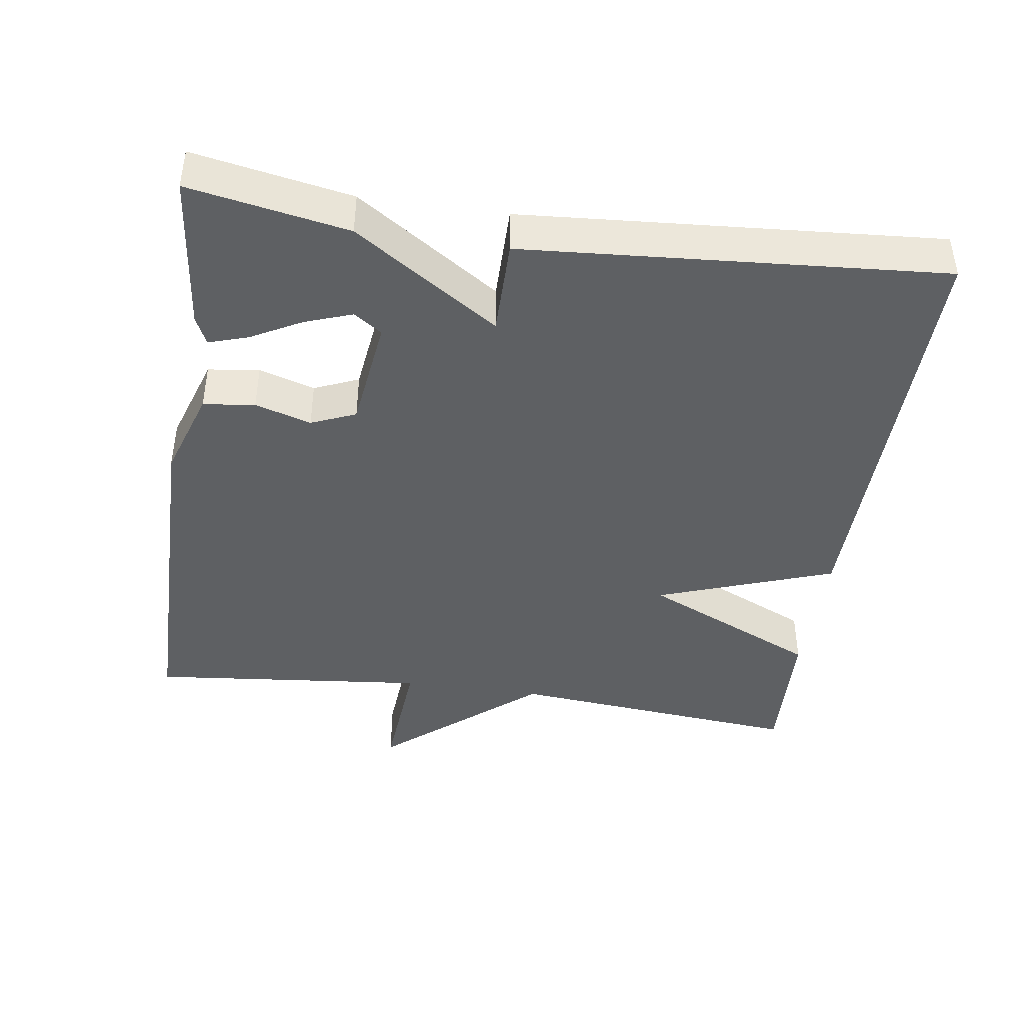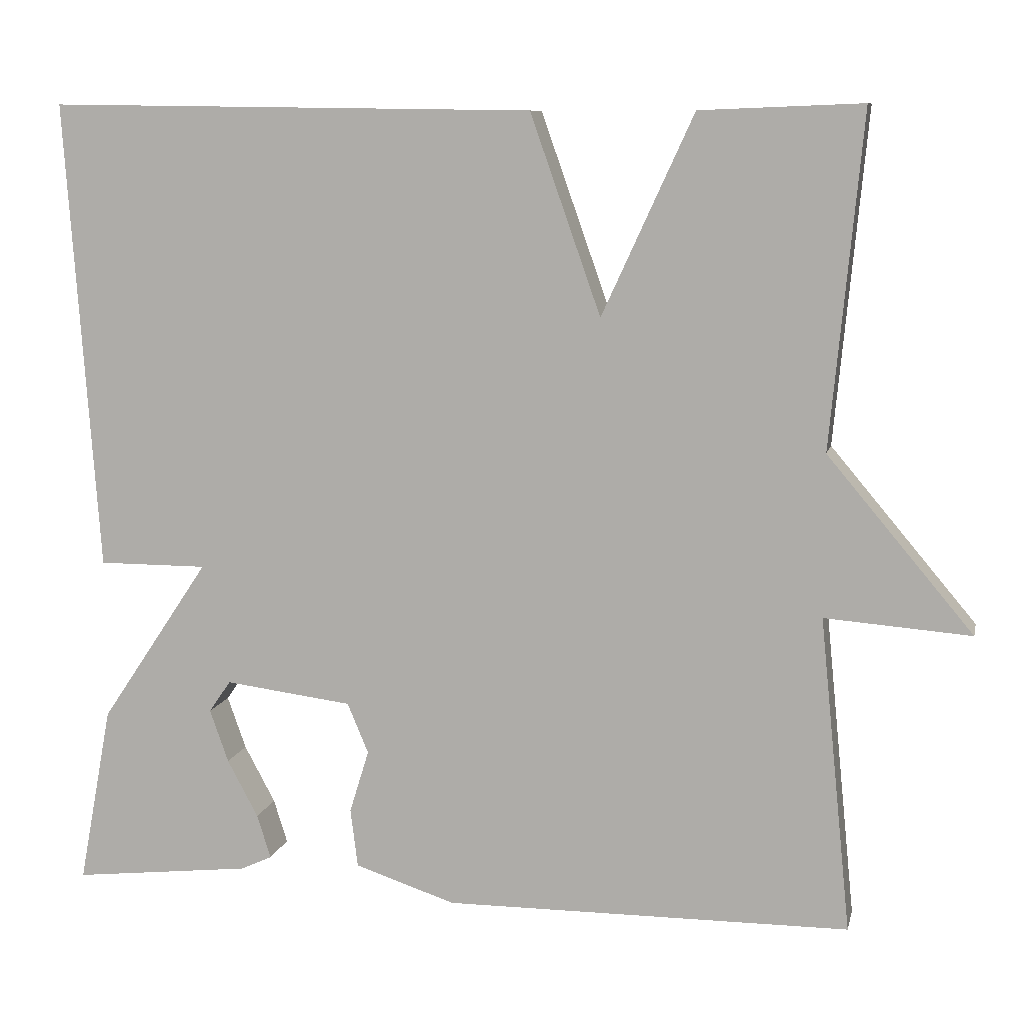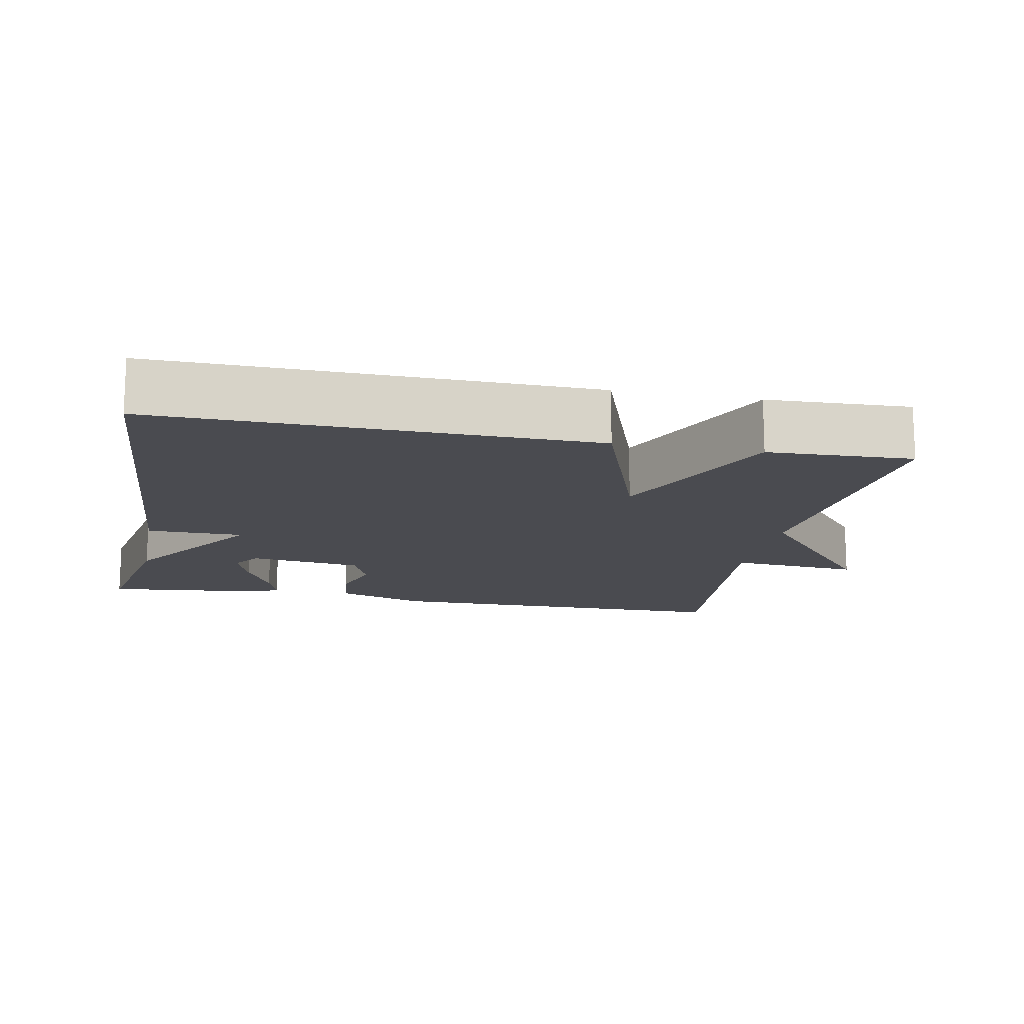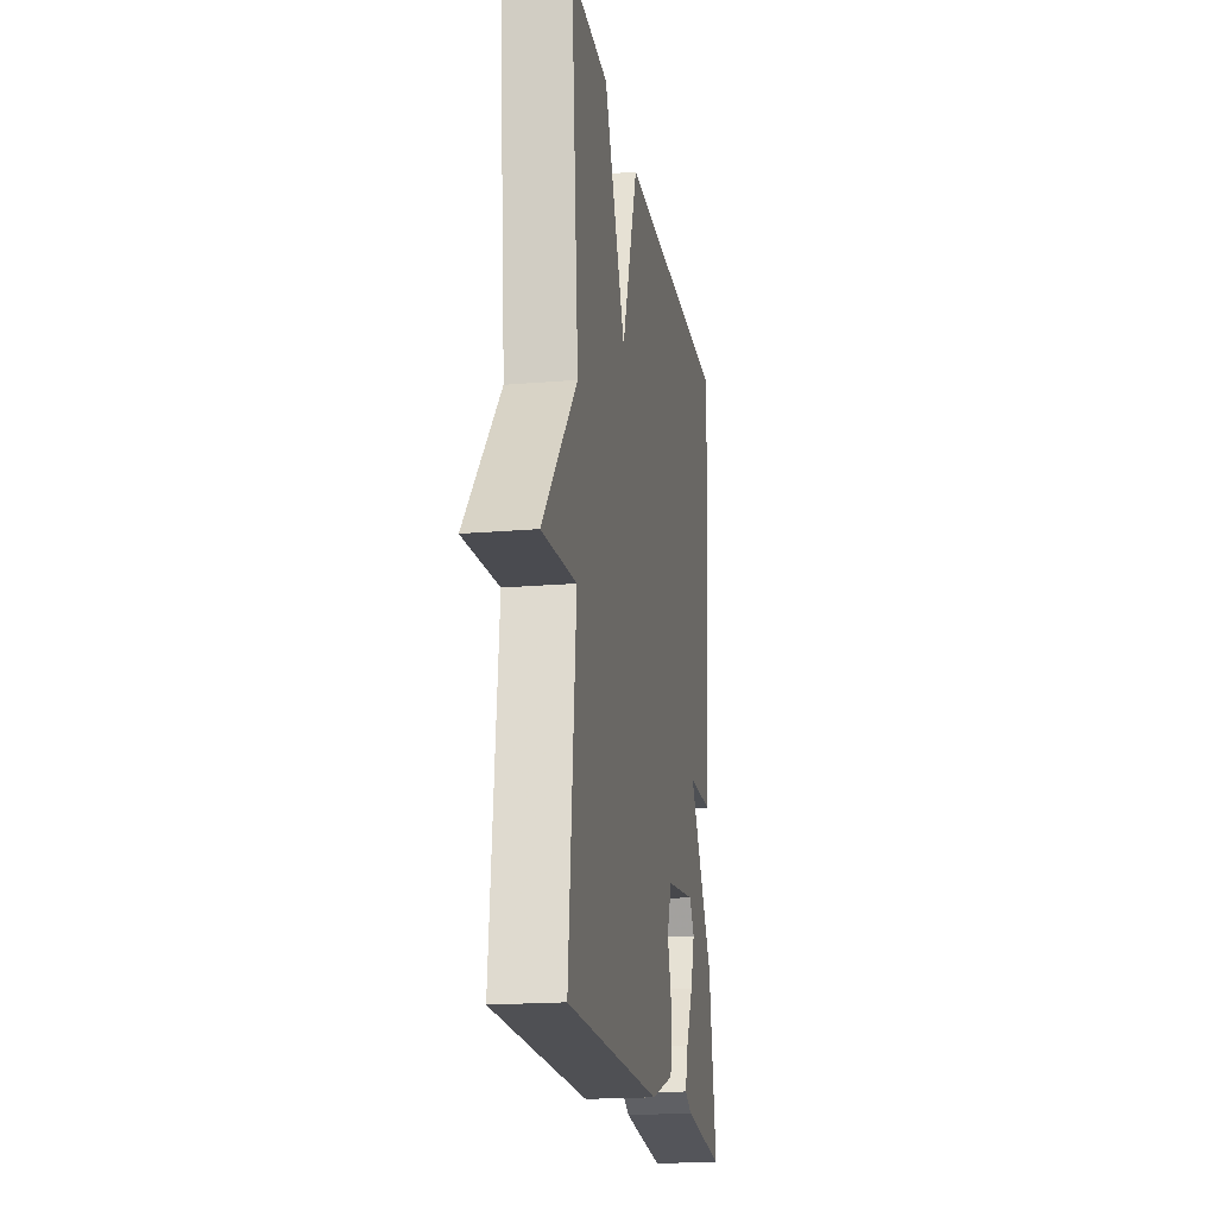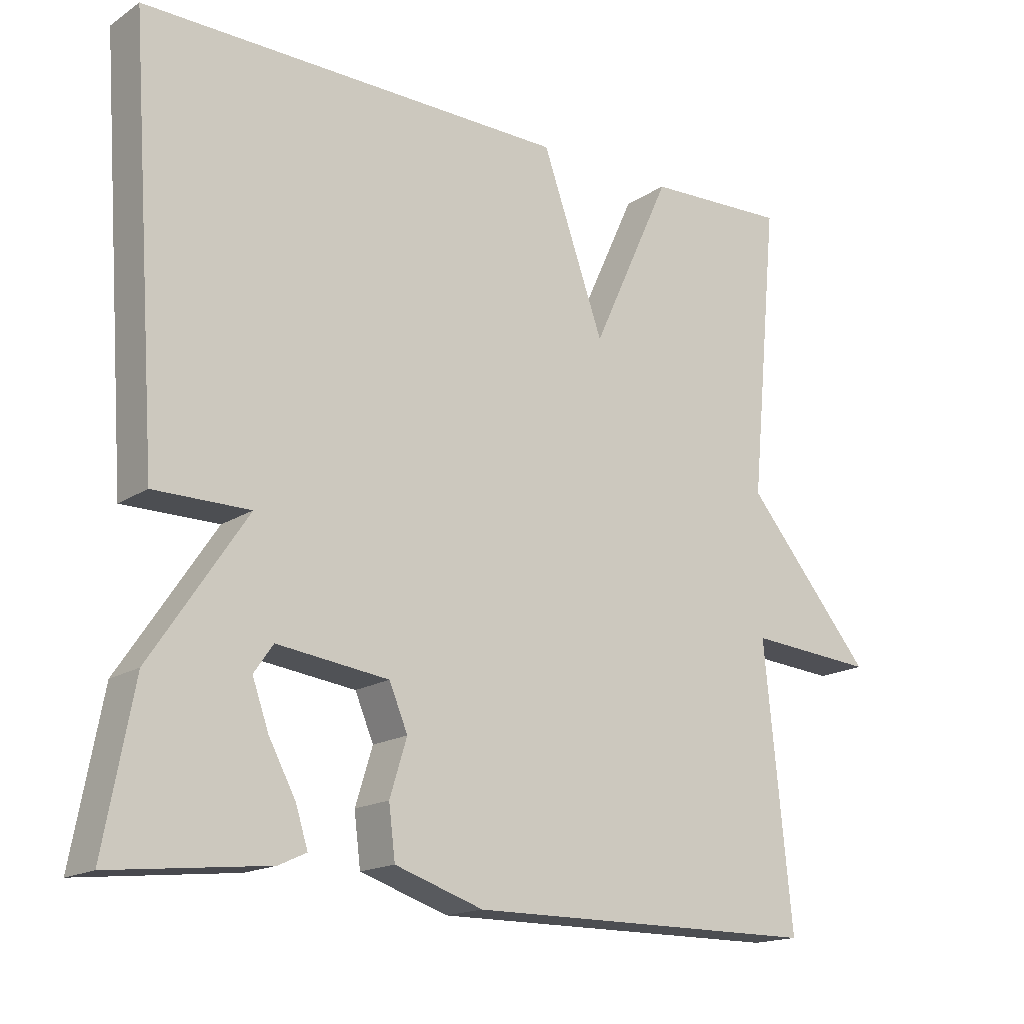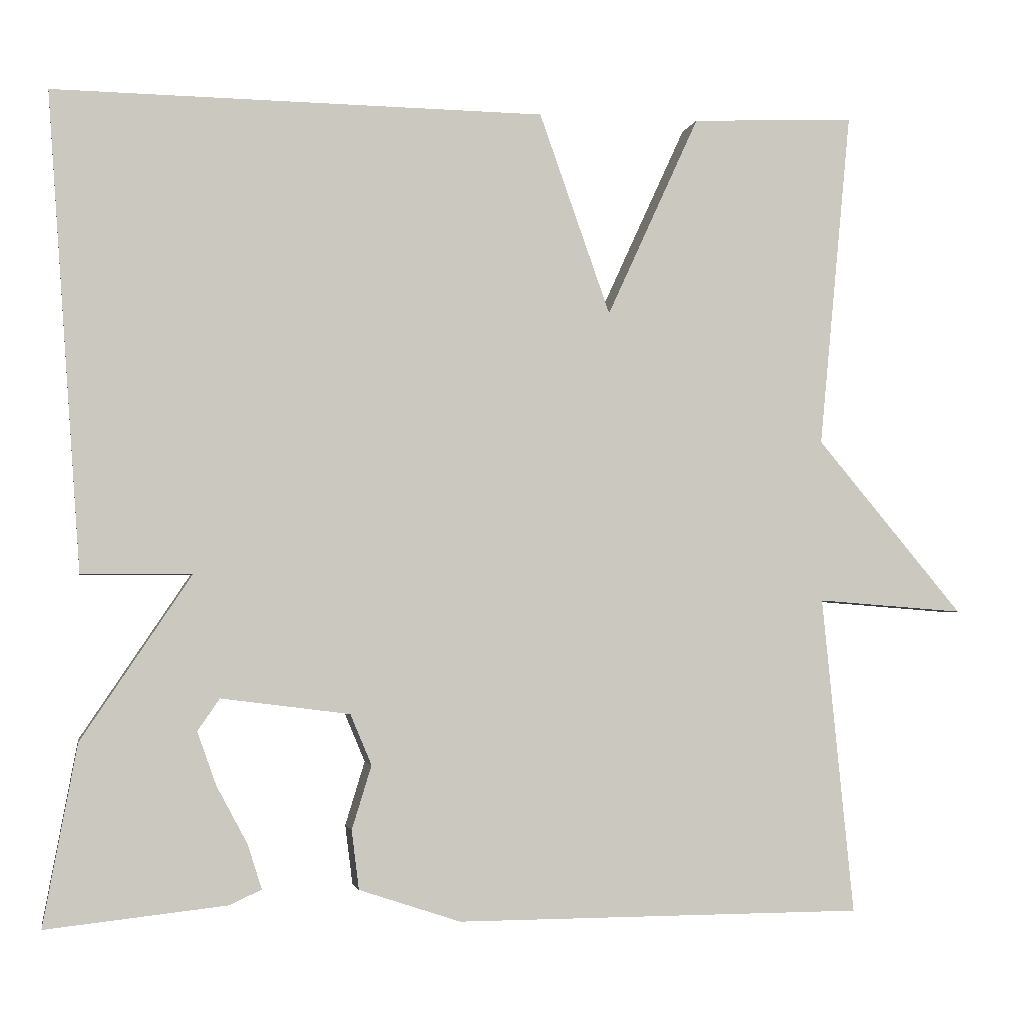
<metadata>
{"format":"obj","ext":"obj","renderer":"f3d","projection":"perspective","resolution":1024,"background":"white","views":[{"elev":-42.6,"azim":-98.2,"up":"+Y"},{"elev":9.4,"azim":12.3,"up":"+Z"},{"elev":-14.5,"azim":-11.2,"up":"+Y"},{"elev":-18.9,"azim":99.3,"up":"+Z"},{"elev":-16.7,"azim":-37.7,"up":"+Z"},{"elev":-2.4,"azim":-10.4,"up":"+Z"}]}
</metadata>
<code>
v 0.5 0.07 -0.5
v 0 0.07 -0.502
v -0.124 0.07 -0.461
v -0.133 0.07 -0.389
v -0.109 0.07 -0.311
v -0.135 0.07 -0.249
v -0.292 0.07 -0.229
v -0.319 0.07 -0.268
v -0.296 0.07 -0.333
v -0.258 0.07 -0.404
v -0.241 0.07 -0.458
v -0.28 0.07 -0.476
v -0.5 0.07 -0.5
v -0.459 0.07 -0.28
v -0.325 0.07 -0.08
v -0.459 0.07 -0.08
v -0.5 0.07 0.5
v 0.1 0.07 0.492
v 0.187 0.07 0.246
v 0.3 0.07 0.492
v 0.5 0.07 0.5
v 0.461 0.07 0.089
v 0.641 0.07 -0.125
v 0.461 0.07 -0.111
v 0.5 0 -0.5
v 0 0 -0.502
v -0.124 0 -0.461
v -0.133 0 -0.389
v -0.109 0 -0.311
v -0.135 0 -0.249
v -0.292 0 -0.229
v -0.319 0 -0.268
v -0.296 0 -0.333
v -0.258 0 -0.404
v -0.241 0 -0.458
v -0.28 0 -0.476
v -0.5 0 -0.5
v -0.459 0 -0.28
v -0.325 0 -0.08
v -0.459 0 -0.08
v -0.5 0 0.5
v 0.1 0 0.492
v 0.187 0 0.246
v 0.3 0 0.492
v 0.5 0 0.5
v 0.461 0 0.089
v 0.641 0 -0.125
v 0.461 0 -0.111
f 22 23 24
f 19 20 21 22
f 19 22 24
f 17 18 19
f 16 17 19
f 15 16 19
f 12 13 14
f 11 12 14
f 10 11 14
f 9 10 14
f 8 9 14
f 7 8 14 15
f 15 19 24
f 7 15 24
f 6 7 24
f 3 4 5
f 2 3 5
f 5 6 24
f 2 5 24
f 1 2 24
f 48 47 46
f 46 45 44 43
f 48 46 43
f 43 42 41
f 43 41 40
f 43 40 39
f 38 37 36
f 38 36 35
f 38 35 34
f 38 34 33
f 38 33 32
f 39 38 32 31
f 48 43 39
f 48 39 31
f 48 31 30
f 29 28 27
f 29 27 26
f 48 30 29
f 48 29 26
f 48 26 25
f 1 25 26 2
f 2 26 27 3
f 3 27 28 4
f 4 28 29 5
f 5 29 30 6
f 6 30 31 7
f 7 31 32 8
f 8 32 33 9
f 9 33 34 10
f 10 34 35 11
f 11 35 36 12
f 12 36 37 13
f 13 37 38 14
f 14 38 39 15
f 15 39 40 16
f 16 40 41 17
f 17 41 42 18
f 18 42 43 19
f 19 43 44 20
f 20 44 45 21
f 21 45 46 22
f 22 46 47 23
f 23 47 48 24
f 24 48 25 1

</code>
